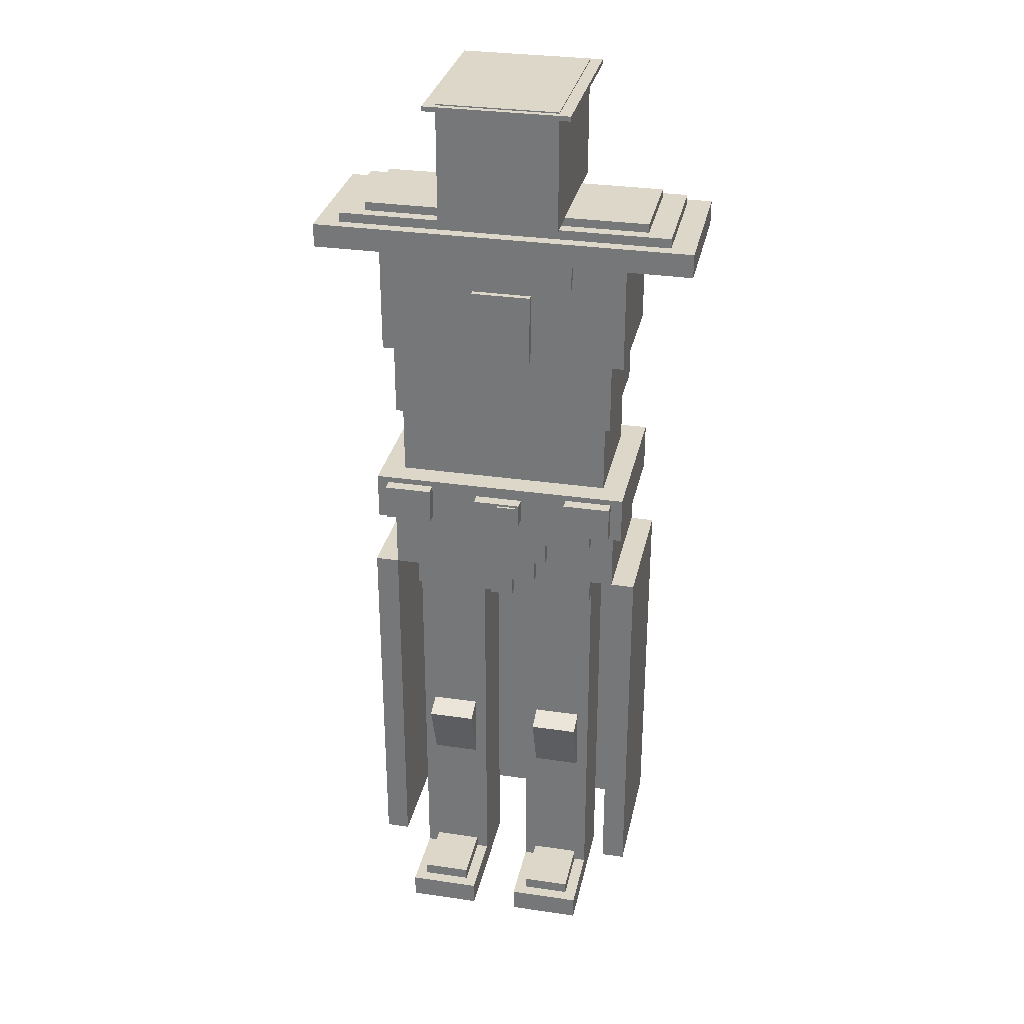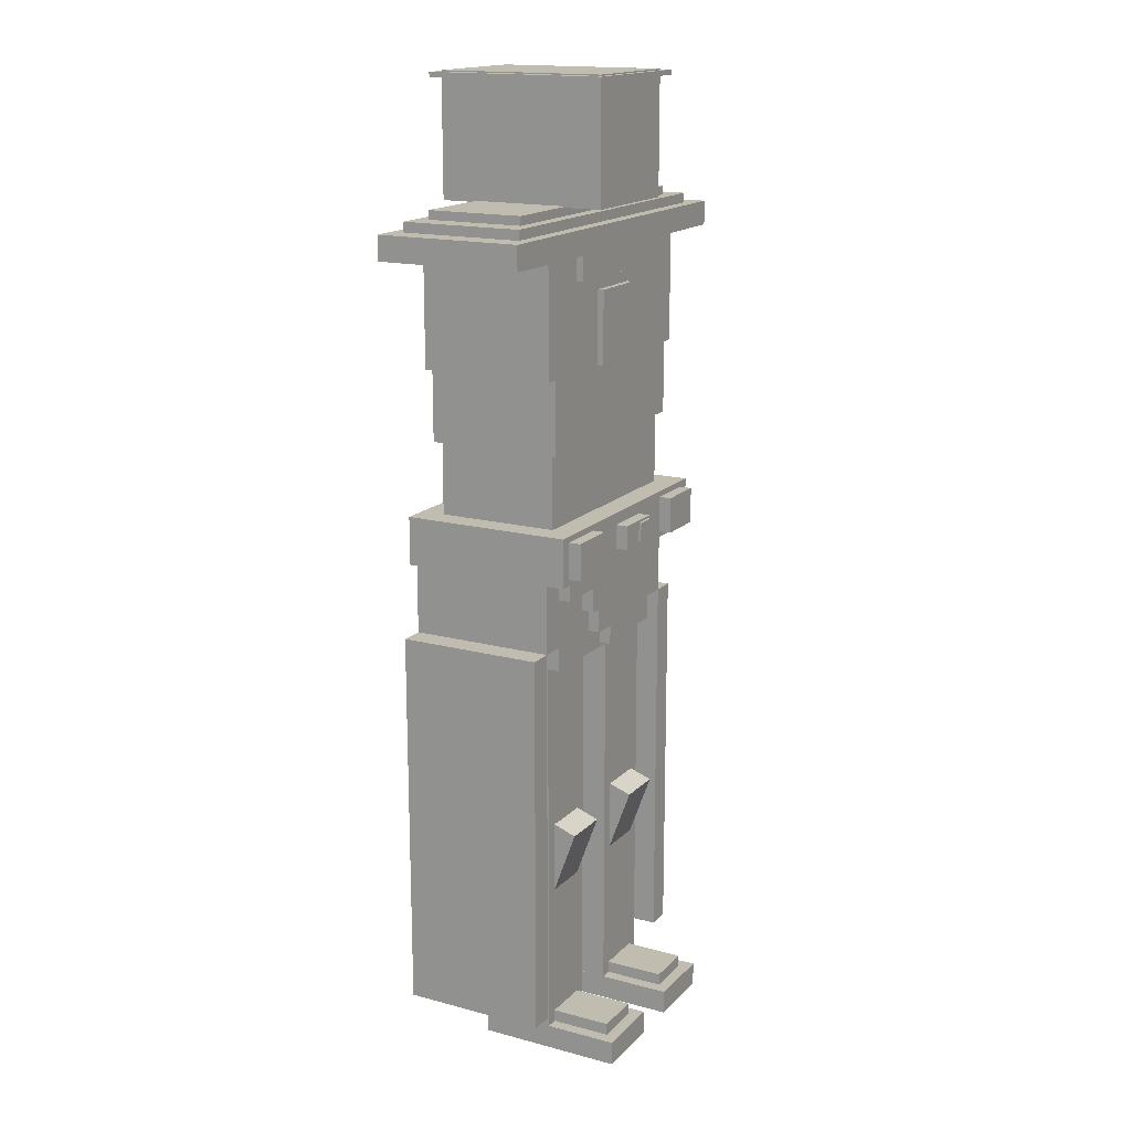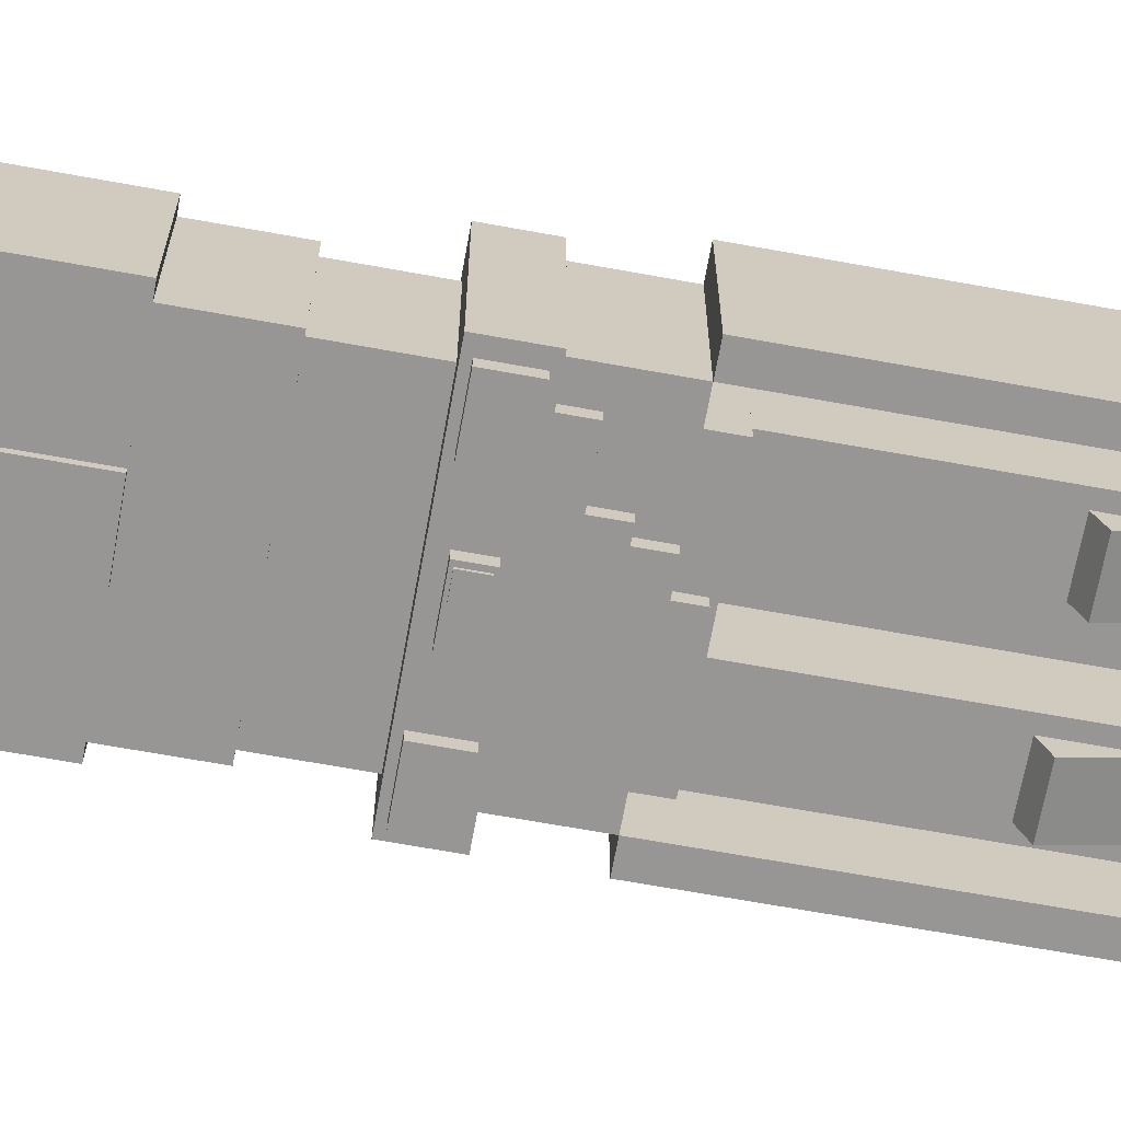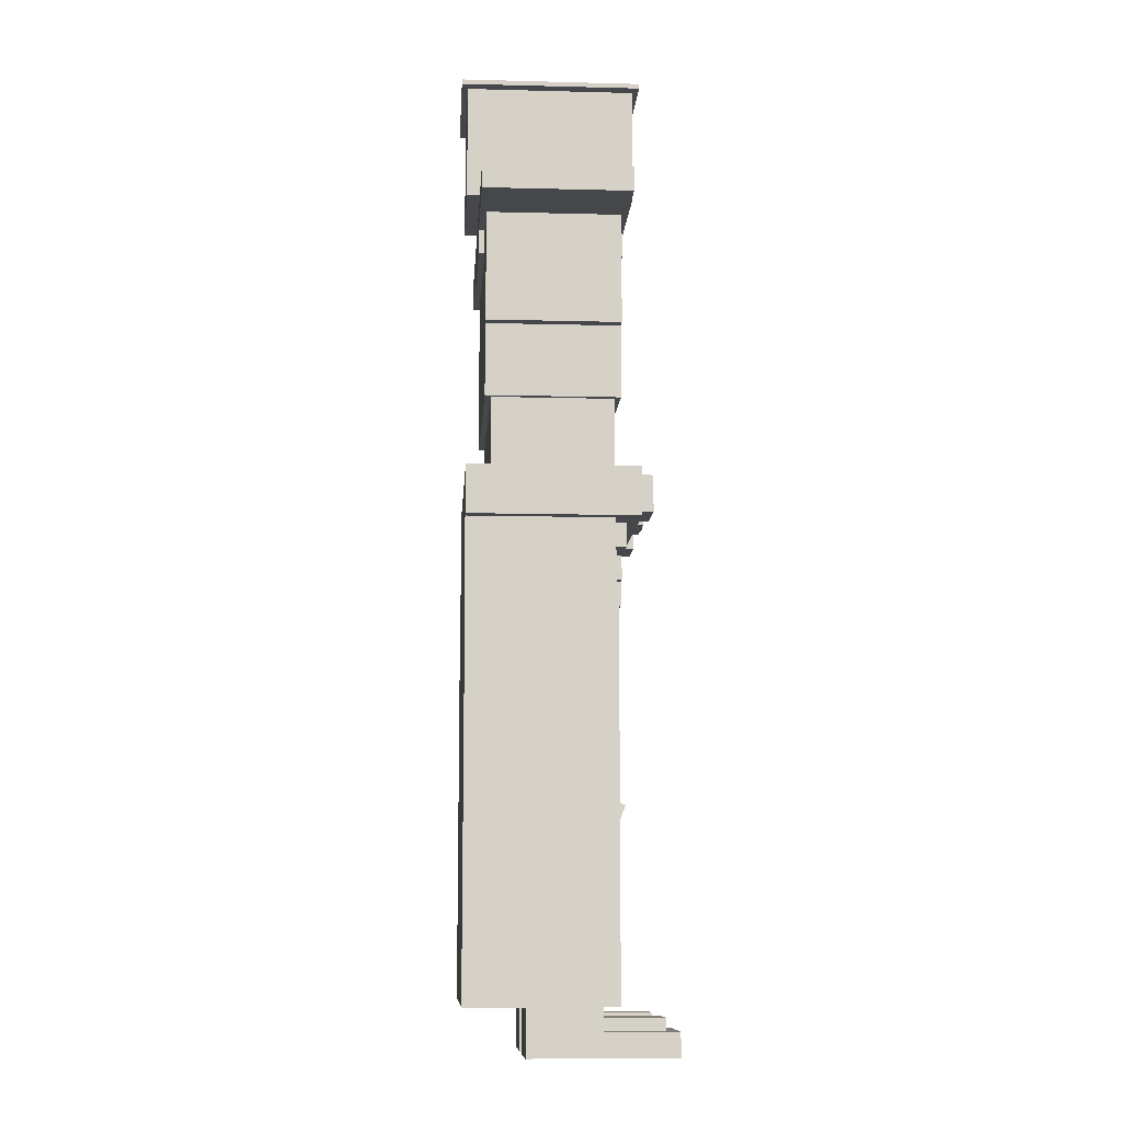
<metadata>
{"format":"obj","ext":"obj","renderer":"f3d","projection":"perspective","resolution":1024,"background":"white","views":[{"elev":30.9,"azim":-168.1,"up":"+Y"},{"elev":16.5,"azim":118.5,"up":"+Y"},{"elev":-67.8,"azim":-100.3,"up":"+Z"},{"elev":-10.3,"azim":86.3,"up":"+Y"}]}
</metadata>
<code>
o cube
v -0.0625 0.625 0.09375
v -0.0625 0.625 -0.09375
v -0.0625 0.0625 0.09375
v -0.0625 0.0625 -0.09375
v -0.25 0.625 -0.09375
v -0.25 0.625 0.09375
v -0.25 0.0625 -0.09375
v -0.25 0.0625 0.09375
f 1 3 2
f 3 4 2
f 5 7 6
f 7 8 6
f 5 6 2
f 6 1 2
f 8 7 3
f 7 4 3
f 6 8 1
f 8 3 1
f 2 4 5
f 4 7 5
o cube
v -0.0625 0.0625 0.09375
v -0.0625 0.0625 -0.2812
v -0.0625 0 0.09375
v -0.0625 0 -0.2812
v -0.25 0.0625 -0.2812
v -0.25 0.0625 0.09375
v -0.25 0 -0.2812
v -0.25 0 0.09375
f 9 11 10
f 11 12 10
f 13 15 14
f 15 16 14
f 13 14 10
f 14 9 10
f 16 15 11
f 15 12 11
f 14 16 9
f 16 11 9
f 10 12 13
f 12 15 13
o cube
v -0.09375 0.09375 -0.0625
v -0.09375 0.09375 -0.25
v -0.09375 0.03125 -0.0625
v -0.09375 0.03125 -0.25
v -0.2188 0.09375 -0.25
v -0.2188 0.09375 -0.0625
v -0.2188 0.03125 -0.25
v -0.2188 0.03125 -0.0625
f 17 19 18
f 19 20 18
f 21 23 22
f 23 24 22
f 21 22 18
f 22 17 18
f 24 23 19
f 23 20 19
f 22 24 17
f 24 19 17
f 18 20 21
f 20 23 21
o cube
v -0.0625 1.062 0.09375
v -0.0625 1.062 -0.09375
v -0.0625 0.625 0.09375
v -0.0625 0.625 -0.09375
v -0.25 1.062 -0.09375
v -0.25 1.062 0.09375
v -0.25 0.625 -0.09375
v -0.25 0.625 0.09375
f 25 27 26
f 27 28 26
f 29 31 30
f 31 32 30
f 29 30 26
f 30 25 26
f 32 31 27
f 31 28 27
f 30 32 25
f 32 27 25
f 26 28 29
f 28 31 29
o cube
v -0.09375 0.6289 -0.09462
v -0.09375 0.6076 -0.1534
v -0.09375 0.4527 -0.03049
v -0.09375 0.4314 -0.08923
v -0.2188 0.6076 -0.1534
v -0.2188 0.6289 -0.09462
v -0.2188 0.4314 -0.08923
v -0.2188 0.4527 -0.03049
f 33 35 34
f 35 36 34
f 37 39 38
f 39 40 38
f 37 38 34
f 38 33 34
f 40 39 35
f 39 36 35
f 38 40 33
f 40 35 33
f 34 36 37
f 36 39 37
o cube
v 0.2188 0.6289 -0.09462
v 0.2188 0.6076 -0.1534
v 0.2188 0.4527 -0.03049
v 0.2188 0.4314 -0.08923
v 0.09375 0.6076 -0.1534
v 0.09375 0.6289 -0.09462
v 0.09375 0.4314 -0.08923
v 0.09375 0.4527 -0.03049
f 41 43 42
f 43 44 42
f 45 47 46
f 47 48 46
f 45 46 42
f 46 41 42
f 48 47 43
f 47 44 43
f 46 48 41
f 48 43 41
f 42 44 45
f 44 47 45
o cube
v 0.25 0.625 0.09375
v 0.25 0.625 -0.09375
v 0.25 0.0625 0.09375
v 0.25 0.0625 -0.09375
v 0.0625 0.625 -0.09375
v 0.0625 0.625 0.09375
v 0.0625 0.0625 -0.09375
v 0.0625 0.0625 0.09375
f 49 51 50
f 51 52 50
f 53 55 54
f 55 56 54
f 53 54 50
f 54 49 50
f 56 55 51
f 55 52 51
f 54 56 49
f 56 51 49
f 50 52 53
f 52 55 53
o cube
v 0.25 1.062 0.09375
v 0.25 1.062 -0.09375
v 0.25 0.625 0.09375
v 0.25 0.625 -0.09375
v 0.0625 1.062 -0.09375
v 0.0625 1.062 0.09375
v 0.0625 0.625 -0.09375
v 0.0625 0.625 0.09375
f 57 59 58
f 59 60 58
f 61 63 62
f 63 64 62
f 61 62 58
f 62 57 58
f 64 63 59
f 63 60 59
f 62 64 57
f 64 59 57
f 58 60 61
f 60 63 61
o cube
v 0.25 0.0625 0.09375
v 0.25 0.0625 -0.2812
v 0.25 0 0.09375
v 0.25 0 -0.2812
v 0.0625 0.0625 -0.2812
v 0.0625 0.0625 0.09375
v 0.0625 0 -0.2812
v 0.0625 0 0.09375
f 65 67 66
f 67 68 66
f 69 71 70
f 71 72 70
f 69 70 66
f 70 65 66
f 72 71 67
f 71 68 67
f 70 72 65
f 72 67 65
f 66 68 69
f 68 71 69
o cube
v 0.2188 0.09375 -0.0625
v 0.2188 0.09375 -0.25
v 0.2188 0.03125 -0.0625
v 0.2188 0.03125 -0.25
v 0.09375 0.09375 -0.25
v 0.09375 0.09375 -0.0625
v 0.09375 0.03125 -0.25
v 0.09375 0.03125 -0.0625
f 73 75 74
f 75 76 74
f 77 79 78
f 79 80 78
f 77 78 74
f 78 73 74
f 80 79 75
f 79 76 75
f 78 80 73
f 80 75 73
f 74 76 77
f 76 79 77
o cube
v 0.25 1.312 0.125
v 0.25 1.312 -0.125
v 0.25 1.062 0.125
v 0.25 1.062 -0.125
v -0.25 1.312 -0.125
v -0.25 1.312 0.125
v -0.25 1.062 -0.125
v -0.25 1.062 0.125
f 81 83 82
f 83 84 82
f 85 87 86
f 87 88 86
f 85 86 82
f 86 81 82
f 88 87 83
f 87 84 83
f 86 88 81
f 88 83 81
f 82 84 85
f 84 87 85
o cube
v 0.125 1.312 -0.09375
v 0.125 1.312 -0.1562
v 0.125 1.188 -0.09375
v 0.125 1.188 -0.1562
v -0.125 1.312 -0.1562
v -0.125 1.312 -0.09375
v -0.125 1.188 -0.1562
v -0.125 1.188 -0.09375
f 89 91 90
f 91 92 90
f 93 95 94
f 95 96 94
f 93 94 90
f 94 89 90
f 96 95 91
f 95 92 91
f 94 96 89
f 96 91 89
f 90 92 93
f 92 95 93
o cube
v 0.09375 1.188 -0.09375
v 0.09375 1.188 -0.1562
v 0.09375 1.125 -0.09375
v 0.09375 1.125 -0.1562
v -0.09375 1.188 -0.1562
v -0.09375 1.188 -0.09375
v -0.09375 1.125 -0.1562
v -0.09375 1.125 -0.09375
f 97 99 98
f 99 100 98
f 101 103 102
f 103 104 102
f 101 102 98
f 102 97 98
f 104 103 99
f 103 100 99
f 102 104 97
f 104 99 97
f 98 100 101
f 100 103 101
o cube
v 0.03125 1.125 -0.09375
v 0.03125 1.125 -0.1562
v 0.03125 1.075 -0.09375
v 0.03125 1.075 -0.1562
v -0.03125 1.125 -0.1562
v -0.03125 1.125 -0.09375
v -0.03125 1.075 -0.1562
v -0.03125 1.075 -0.09375
f 105 107 106
f 107 108 106
f 109 111 110
f 111 112 110
f 109 110 106
f 110 105 106
f 112 111 107
f 111 108 107
f 110 112 105
f 112 107 105
f 106 108 109
f 108 111 109
o cube
v 0.25 1.312 -0.09375
v 0.25 1.312 -0.1562
v 0.25 1.25 -0.09375
v 0.25 1.25 -0.1562
v 0.125 1.312 -0.1562
v 0.125 1.312 -0.09375
v 0.125 1.25 -0.1562
v 0.125 1.25 -0.09375
f 113 115 114
f 115 116 114
f 117 119 118
f 119 120 118
f 117 118 114
f 118 113 114
f 120 119 115
f 119 116 115
f 118 120 113
f 120 115 113
f 114 116 117
f 116 119 117
o cube
v -0.125 1.312 -0.09375
v -0.125 1.312 -0.1562
v -0.125 1.25 -0.09375
v -0.125 1.25 -0.1562
v -0.25 1.312 -0.1562
v -0.25 1.312 -0.09375
v -0.25 1.25 -0.1562
v -0.25 1.25 -0.09375
f 121 123 122
f 123 124 122
f 125 127 126
f 127 128 126
f 125 126 122
f 126 121 122
f 128 127 123
f 127 124 123
f 126 128 121
f 128 123 121
f 122 124 125
f 124 127 125
o cube
v -0.3125 1.125 0.1875
v -0.3125 1.125 -0.125
v -0.3125 0.125 0.1875
v -0.3125 0.125 -0.125
v -0.375 1.125 -0.125
v -0.375 1.125 0.1875
v -0.375 0.125 -0.125
v -0.375 0.125 0.1875
f 129 131 130
f 131 132 130
f 133 135 134
f 135 136 134
f 133 134 130
f 134 129 130
f 136 135 131
f 135 132 131
f 134 136 129
f 136 131 129
f 130 132 133
f 132 135 133
o cube
v 0.375 1.125 0.1875
v 0.375 1.125 -0.125
v 0.375 0.125 0.1875
v 0.375 0.125 -0.125
v 0.3125 1.125 -0.125
v 0.3125 1.125 0.1875
v 0.3125 0.125 -0.125
v 0.3125 0.125 0.1875
f 137 139 138
f 139 140 138
f 141 143 142
f 143 144 142
f 141 142 138
f 142 137 138
f 144 143 139
f 143 140 139
f 142 144 137
f 144 139 137
f 138 140 141
f 140 143 141
o cube
v 0.375 1.125 0.25
v 0.375 1.125 0.1875
v 0.375 0.125 0.25
v 0.375 0.125 0.1875
v -0.375 1.125 0.1875
v -0.375 1.125 0.25
v -0.375 0.125 0.1875
v -0.375 0.125 0.25
f 145 147 146
f 147 148 146
f 149 151 150
f 151 152 150
f 149 150 146
f 150 145 146
f 152 151 147
f 151 148 147
f 150 152 145
f 152 147 145
f 146 148 149
f 148 151 149
o cube
v -0.25 1.312 0.125
v -0.25 1.312 -0.125
v -0.25 1.125 0.125
v -0.25 1.125 -0.125
v -0.3125 1.312 -0.125
v -0.3125 1.312 0.125
v -0.3125 1.125 -0.125
v -0.3125 1.125 0.125
f 153 155 154
f 155 156 154
f 157 159 158
f 159 160 158
f 157 158 154
f 158 153 154
f 160 159 155
f 159 156 155
f 158 160 153
f 160 155 153
f 154 156 157
f 156 159 157
o cube
v 0.3125 1.312 0.125
v 0.3125 1.312 -0.125
v 0.3125 1.125 0.125
v 0.3125 1.125 -0.125
v 0.25 1.312 -0.125
v 0.25 1.312 0.125
v 0.25 1.125 -0.125
v 0.25 1.125 0.125
f 161 163 162
f 163 164 162
f 165 167 166
f 167 168 166
f 165 166 162
f 166 161 162
f 168 167 163
f 167 164 163
f 166 168 161
f 168 163 161
f 162 164 165
f 164 167 165
o cube
v 0.3125 1.312 0.25
v 0.3125 1.312 0.125
v 0.3125 1.125 0.25
v 0.3125 1.125 0.125
v -0.3125 1.312 0.125
v -0.3125 1.312 0.25
v -0.3125 1.125 0.125
v -0.3125 1.125 0.25
f 169 171 170
f 171 172 170
f 173 175 174
f 175 176 174
f 173 174 170
f 174 169 170
f 176 175 171
f 175 172 171
f 174 176 169
f 176 171 169
f 170 172 173
f 172 175 173
o cube
v 0.0625 1.406 -0.1562
v 0.0625 1.406 -0.2188
v 0.0625 1.344 -0.1562
v 0.0625 1.344 -0.2188
v -0.0625 1.406 -0.2188
v -0.0625 1.406 -0.1562
v -0.0625 1.344 -0.2188
v -0.0625 1.344 -0.1562
f 177 179 178
f 179 180 178
f 181 183 182
f 183 184 182
f 181 182 178
f 182 177 178
f 184 183 179
f 183 180 179
f 182 184 177
f 184 179 177
f 178 180 181
f 180 183 181
o cube
v -0.1875 1.422 -0.1562
v -0.1875 1.422 -0.2188
v -0.1875 1.328 -0.1562
v -0.1875 1.328 -0.2188
v -0.3125 1.422 -0.2188
v -0.3125 1.422 -0.1562
v -0.3125 1.328 -0.2188
v -0.3125 1.328 -0.1562
f 185 187 186
f 187 188 186
f 189 191 190
f 191 192 190
f 189 190 186
f 190 185 186
f 192 191 187
f 191 188 187
f 190 192 185
f 192 187 185
f 186 188 189
f 188 191 189
o cube
v 0.3125 1.422 -0.1562
v 0.3125 1.422 -0.2188
v 0.3125 1.328 -0.1562
v 0.3125 1.328 -0.2188
v 0.1875 1.422 -0.2188
v 0.1875 1.422 -0.1562
v 0.1875 1.328 -0.2188
v 0.1875 1.328 -0.1562
f 193 195 194
f 195 196 194
f 197 199 198
f 199 200 198
f 197 198 194
f 198 193 194
f 200 199 195
f 199 196 195
f 198 200 193
f 200 195 193
f 194 196 197
f 196 199 197
o cube
v -0.003125 1.4 -0.1625
v -0.003125 1.4 -0.225
v -0.003125 1.35 -0.1625
v -0.003125 1.35 -0.225
v -0.05312 1.4 -0.225
v -0.05312 1.4 -0.1625
v -0.05312 1.35 -0.225
v -0.05312 1.35 -0.1625
f 201 203 202
f 203 204 202
f 205 207 206
f 207 208 206
f 205 206 202
f 206 201 202
f 208 207 203
f 207 204 203
f 206 208 201
f 208 203 201
f 202 204 205
f 204 207 205
o cube
v 0.3438 1.438 0.25
v 0.3438 1.438 -0.1875
v 0.3438 1.312 0.25
v 0.3438 1.312 -0.1875
v -0.3438 1.438 -0.1875
v -0.3438 1.438 0.25
v -0.3438 1.312 -0.1875
v -0.3438 1.312 0.25
f 209 211 210
f 211 212 210
f 213 215 214
f 215 216 214
f 213 214 210
f 214 209 210
f 216 215 211
f 215 212 211
f 214 216 209
f 216 211 209
f 210 212 213
f 212 215 213
o cube
v 0.2812 1.625 0.1875
v 0.2812 1.625 -0.125
v 0.2812 1.438 0.1875
v 0.2812 1.438 -0.125
v -0.2812 1.625 -0.125
v -0.2812 1.625 0.1875
v -0.2812 1.438 -0.125
v -0.2812 1.438 0.1875
f 217 219 218
f 219 220 218
f 221 223 222
f 223 224 222
f 221 222 218
f 222 217 218
f 224 223 219
f 223 220 219
f 222 224 217
f 224 219 217
f 218 220 221
f 220 223 221
o cube
v 0.2969 1.812 0.2031
v 0.2969 1.812 -0.1406
v 0.2969 1.625 0.2031
v 0.2969 1.625 -0.1406
v -0.2969 1.812 -0.1406
v -0.2969 1.812 0.2031
v -0.2969 1.625 -0.1406
v -0.2969 1.625 0.2031
f 225 227 226
f 227 228 226
f 229 231 230
f 231 232 230
f 229 230 226
f 230 225 226
f 232 231 227
f 231 228 227
f 230 232 225
f 232 227 225
f 226 228 229
f 228 231 229
o cube
v 0.07812 2 -0.125
v 0.07812 2 -0.1562
v 0.07812 1.812 -0.125
v 0.07812 1.812 -0.1562
v -0.07812 2 -0.1562
v -0.07812 2 -0.125
v -0.07812 1.812 -0.1562
v -0.07812 1.812 -0.125
f 233 235 234
f 235 236 234
f 237 239 238
f 239 240 238
f 237 238 234
f 238 233 234
f 240 239 235
f 239 236 235
f 238 240 233
f 240 235 233
f 234 236 237
f 236 239 237
o cube
v 0.3281 2.031 0.2031
v 0.3281 2.031 -0.1406
v 0.3281 1.812 0.2031
v 0.3281 1.812 -0.1406
v -0.3281 2.031 -0.1406
v -0.3281 2.031 0.2031
v -0.3281 1.812 -0.1406
v -0.3281 1.812 0.2031
f 241 243 242
f 243 244 242
f 245 247 246
f 247 248 246
f 245 246 242
f 246 241 242
f 248 247 243
f 247 244 243
f 246 248 241
f 248 243 241
f 242 244 245
f 244 247 245
o cube
v 0.1875 2.096 0.2188
v 0.1875 2.096 -0.1562
v 0.1875 2.034 0.2188
v 0.1875 2.034 -0.1562
v -0.1875 2.096 -0.1562
v -0.1875 2.096 0.2188
v -0.1875 2.034 -0.1562
v -0.1875 2.034 0.2188
f 249 251 250
f 251 252 250
f 253 255 254
f 255 256 254
f 253 254 250
f 254 249 250
f 256 255 251
f 255 252 251
f 254 256 249
f 256 251 249
f 250 252 253
f 252 255 253
o cube
v 0.5 2.159 0.2188
v 0.5 2.159 -0.1562
v 0.5 2.096 0.2188
v 0.5 2.096 -0.1562
v -0.5 2.159 -0.1562
v -0.5 2.159 0.2188
v -0.5 2.096 -0.1562
v -0.5 2.096 0.2188
f 257 259 258
f 259 260 258
f 261 263 262
f 263 264 262
f 261 262 258
f 262 257 258
f 264 263 259
f 263 260 259
f 262 264 257
f 264 259 257
f 258 260 261
f 260 263 261
o cube
v 0.3281 2.106 0.2031
v 0.3281 2.106 -0.1406
v 0.3281 2.031 0.2031
v 0.3281 2.031 -0.1406
v -0.3281 2.106 -0.1406
v -0.3281 2.106 0.2031
v -0.3281 2.031 -0.1406
v -0.3281 2.031 0.2031
f 265 267 266
f 267 268 266
f 269 271 270
f 271 272 270
f 269 270 266
f 270 265 266
f 272 271 267
f 271 268 267
f 270 272 265
f 272 267 265
f 266 268 269
f 268 271 269
o cube
v 0.4375 2.184 0.1875
v 0.4375 2.184 -0.125
v 0.4375 2.159 0.1875
v 0.4375 2.159 -0.125
v -0.4375 2.184 -0.125
v -0.4375 2.184 0.1875
v -0.4375 2.159 -0.125
v -0.4375 2.159 0.1875
f 273 275 274
f 275 276 274
f 277 279 278
f 279 280 278
f 277 278 274
f 278 273 274
f 280 279 275
f 279 276 275
f 278 280 273
f 280 275 273
f 274 276 277
f 276 279 277
o cube
v 0.375 2.206 0.1562
v 0.375 2.206 -0.09375
v 0.375 2.181 0.1562
v 0.375 2.181 -0.09375
v -0.375 2.206 -0.09375
v -0.375 2.206 0.1562
v -0.375 2.181 -0.09375
v -0.375 2.181 0.1562
f 281 283 282
f 283 284 282
f 285 287 286
f 287 288 286
f 285 286 282
f 286 281 282
f 288 287 283
f 287 284 283
f 286 288 281
f 288 283 281
f 282 284 285
f 284 287 285
o cube
v 0.1562 2.516 0.25
v 0.1562 2.516 -0.1875
v 0.1562 2.203 0.25
v 0.1562 2.203 -0.1875
v -0.1562 2.516 -0.1875
v -0.1562 2.516 0.25
v -0.1562 2.203 -0.1875
v -0.1562 2.203 0.25
f 289 291 290
f 291 292 290
f 293 295 294
f 295 296 294
f 293 294 290
f 294 289 290
f 296 295 291
f 295 292 291
f 294 296 289
f 296 291 289
f 290 292 293
f 292 295 293
o cube
v 0.1875 2.513 0.2656
v 0.1875 2.513 -0.2031
v 0.1875 2.5 0.2656
v 0.1875 2.5 -0.2031
v -0.1875 2.513 -0.2031
v -0.1875 2.513 0.2656
v -0.1875 2.5 -0.2031
v -0.1875 2.5 0.2656
f 297 299 298
f 299 300 298
f 301 303 302
f 303 304 302
f 301 302 298
f 302 297 298
f 304 303 299
f 303 300 299
f 302 304 297
f 304 299 297
f 298 300 301
f 300 303 301

</code>
